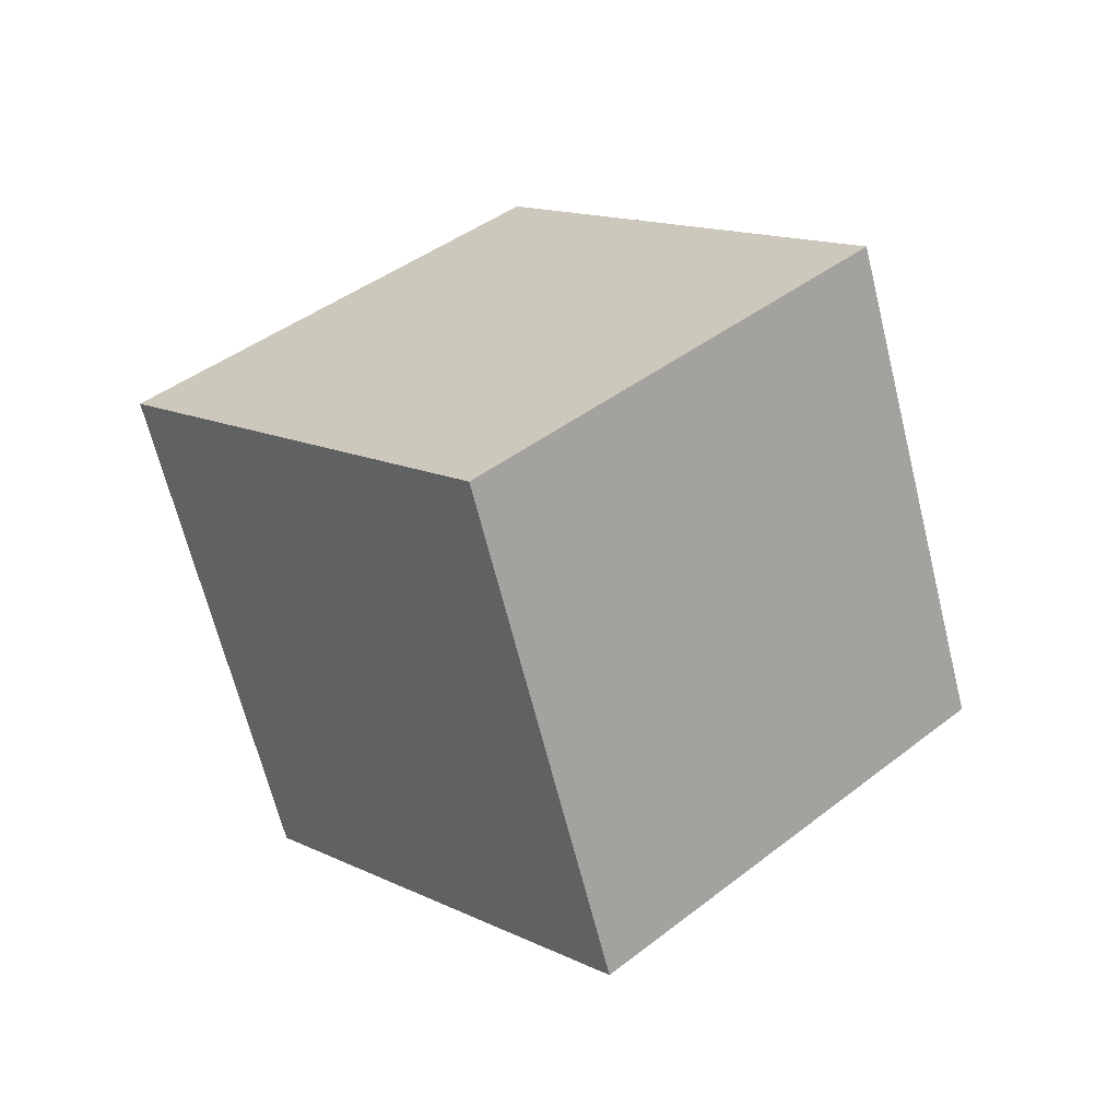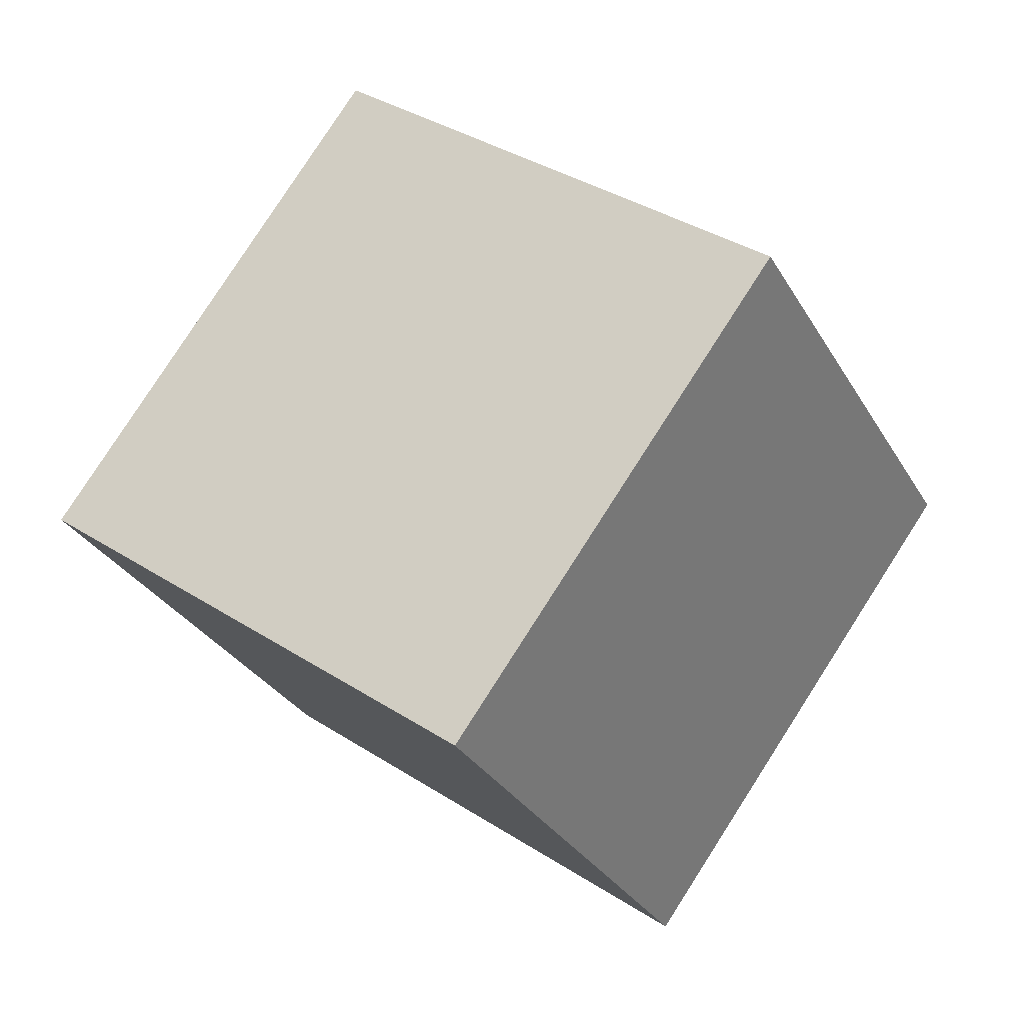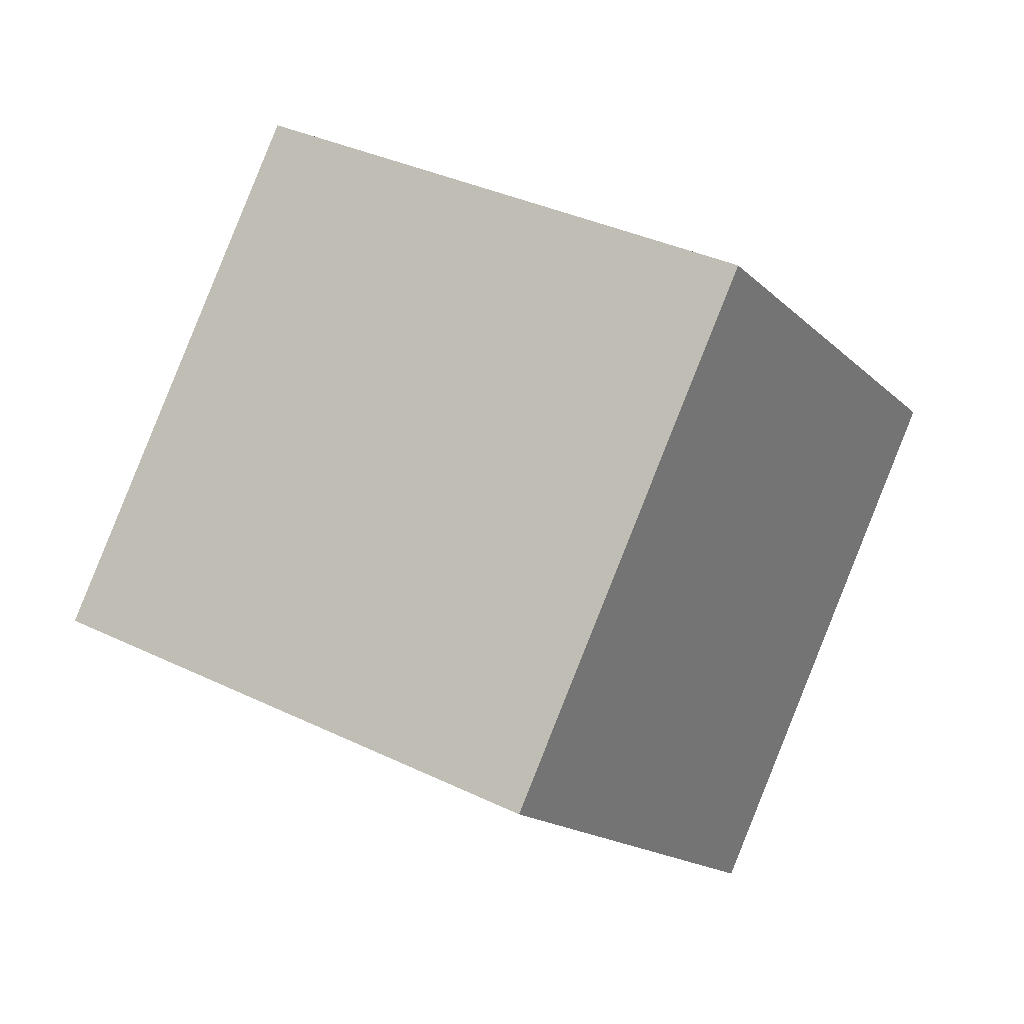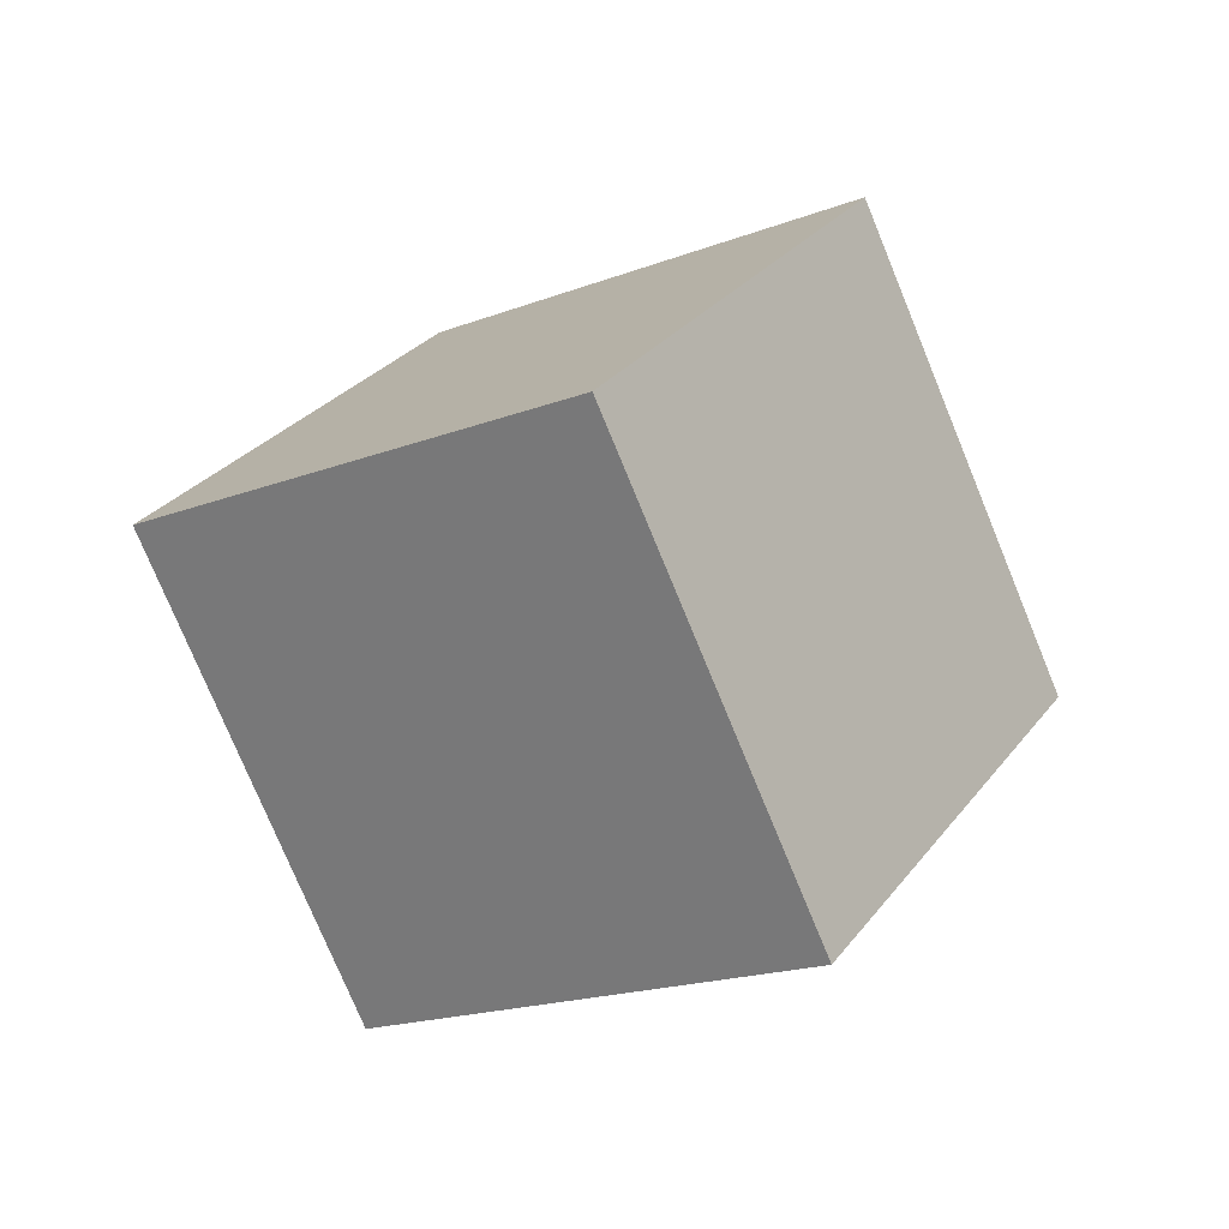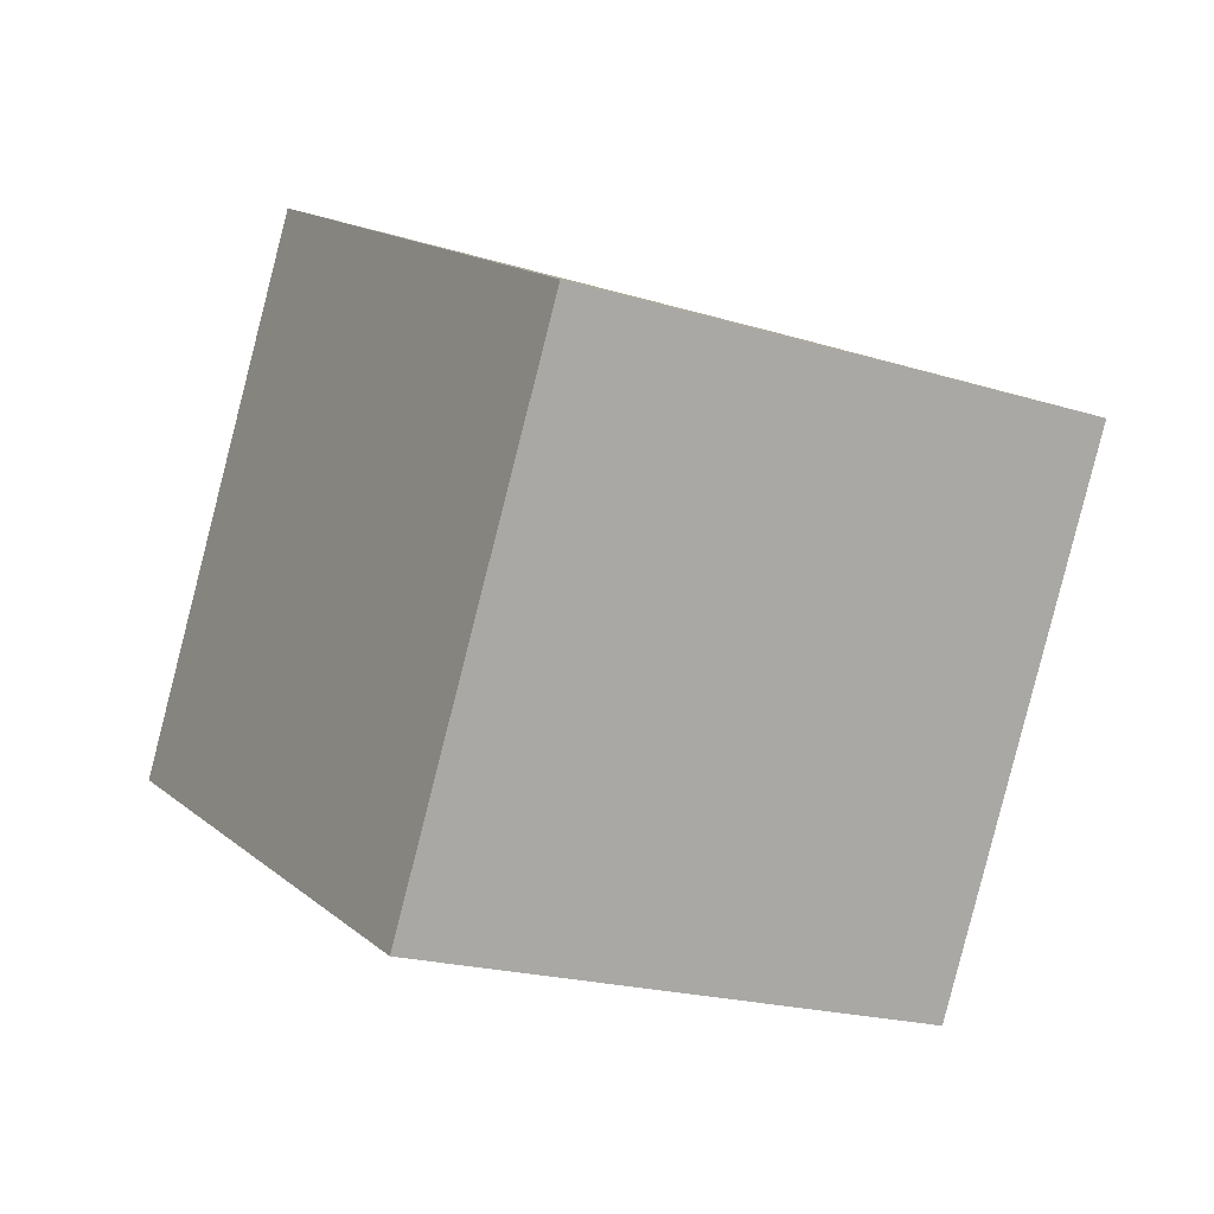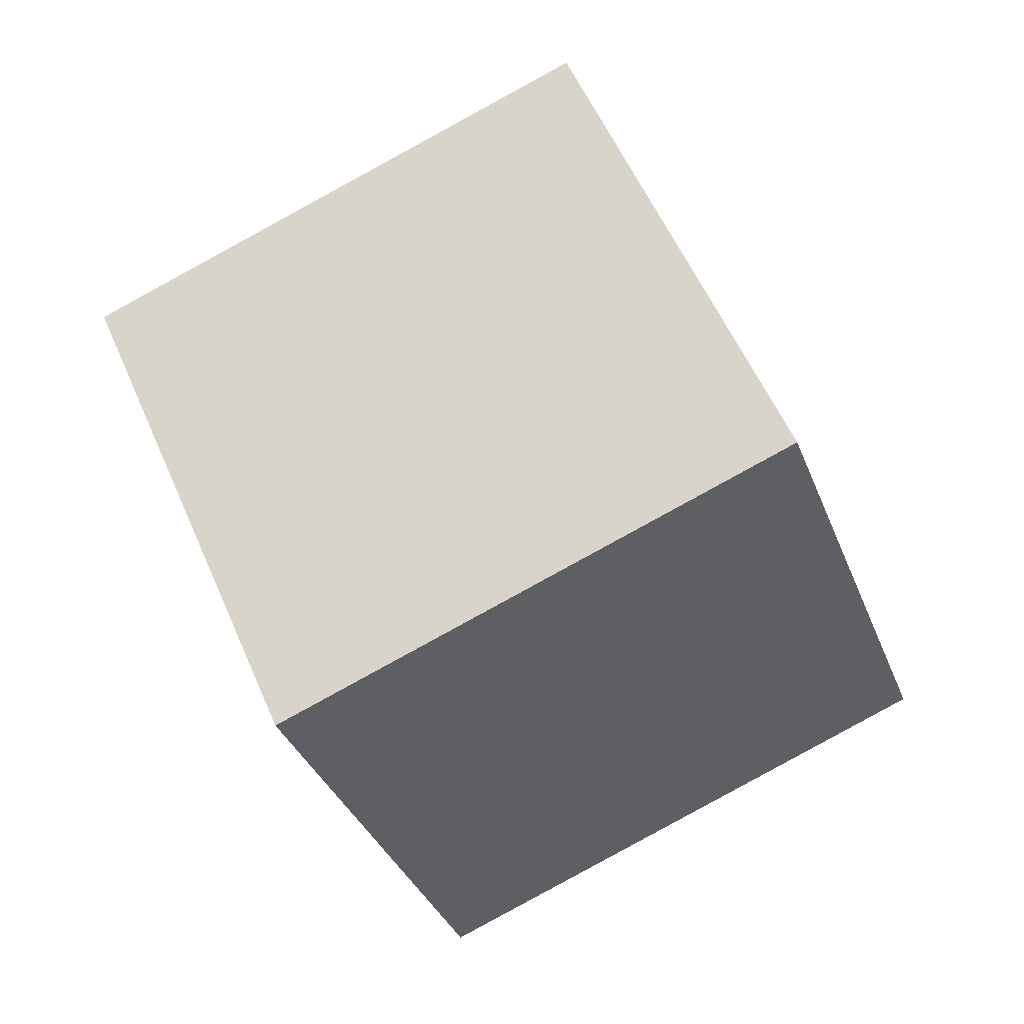
<metadata>
{"format":"obj","ext":"obj","renderer":"f3d","projection":"perspective","resolution":1024,"background":"white","views":[{"elev":-20.5,"azim":51.3,"up":"+Z"},{"elev":-35.0,"azim":-41.7,"up":"+Y"},{"elev":44.9,"azim":58.8,"up":"+Y"},{"elev":77.7,"azim":72.9,"up":"+Z"},{"elev":-31.3,"azim":-6.5,"up":"+Y"},{"elev":-71.4,"azim":52.7,"up":"+Y"}]}
</metadata>
<code>
v -9.751 2.387 -8.379
v -5.795 -3.842 -1.631
v -7.961 10.12 -2.294
v -4.004 3.888 4.455
v -0.7438 3.586 -12.55
v 3.213 -2.643 -5.805
v 1.047 11.32 -6.468
v 5.003 5.088 0.2808
f 2 4 1
f 5 2 1
f 1 4 3
f 3 5 1
f 2 8 4
f 6 2 5
f 6 8 2
f 4 8 3
f 7 5 3
f 3 8 7
f 7 6 5
f 8 6 7

</code>
